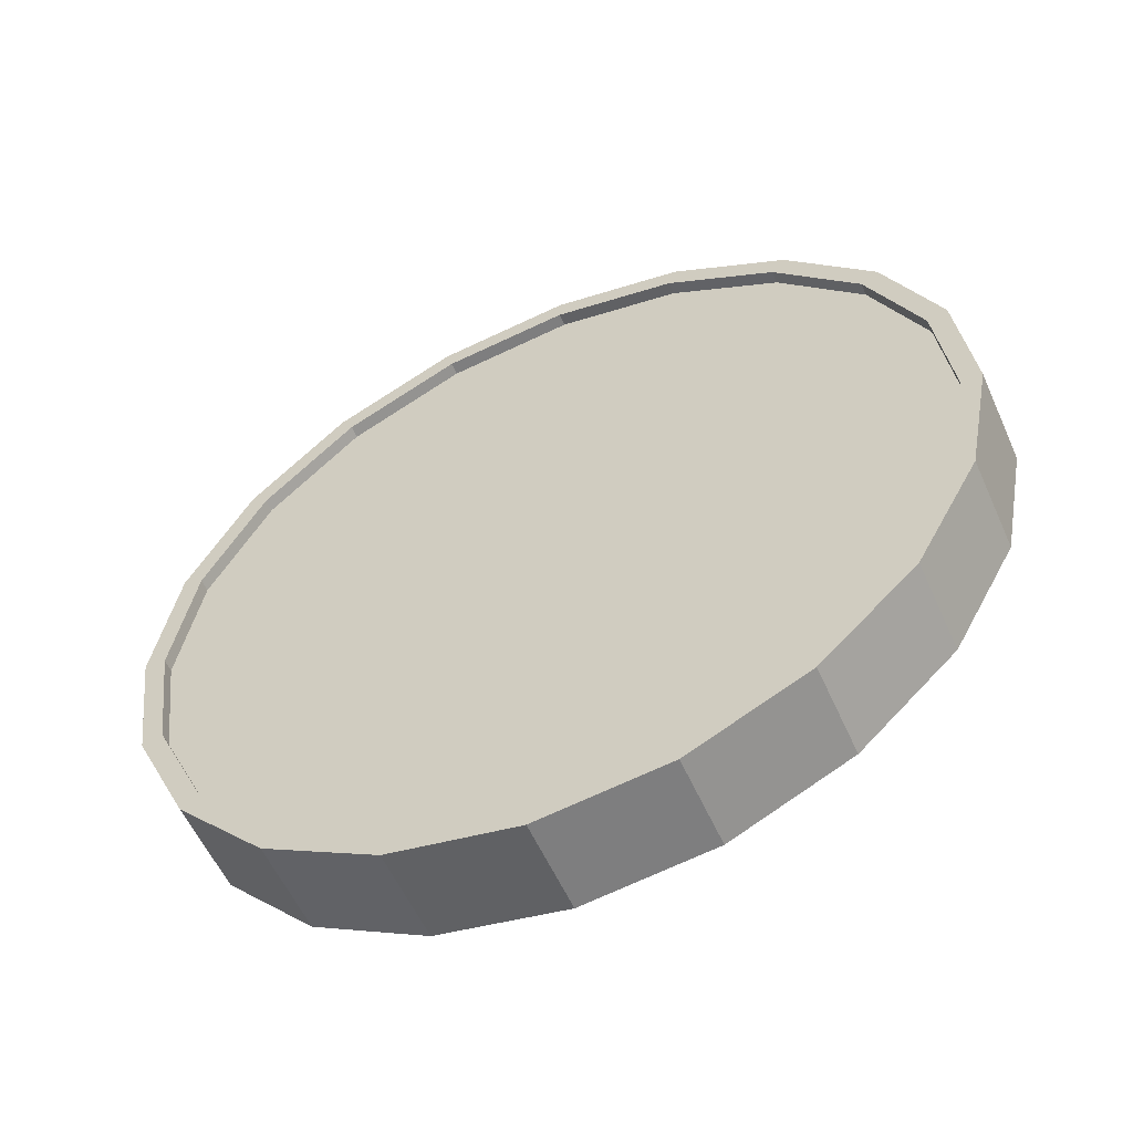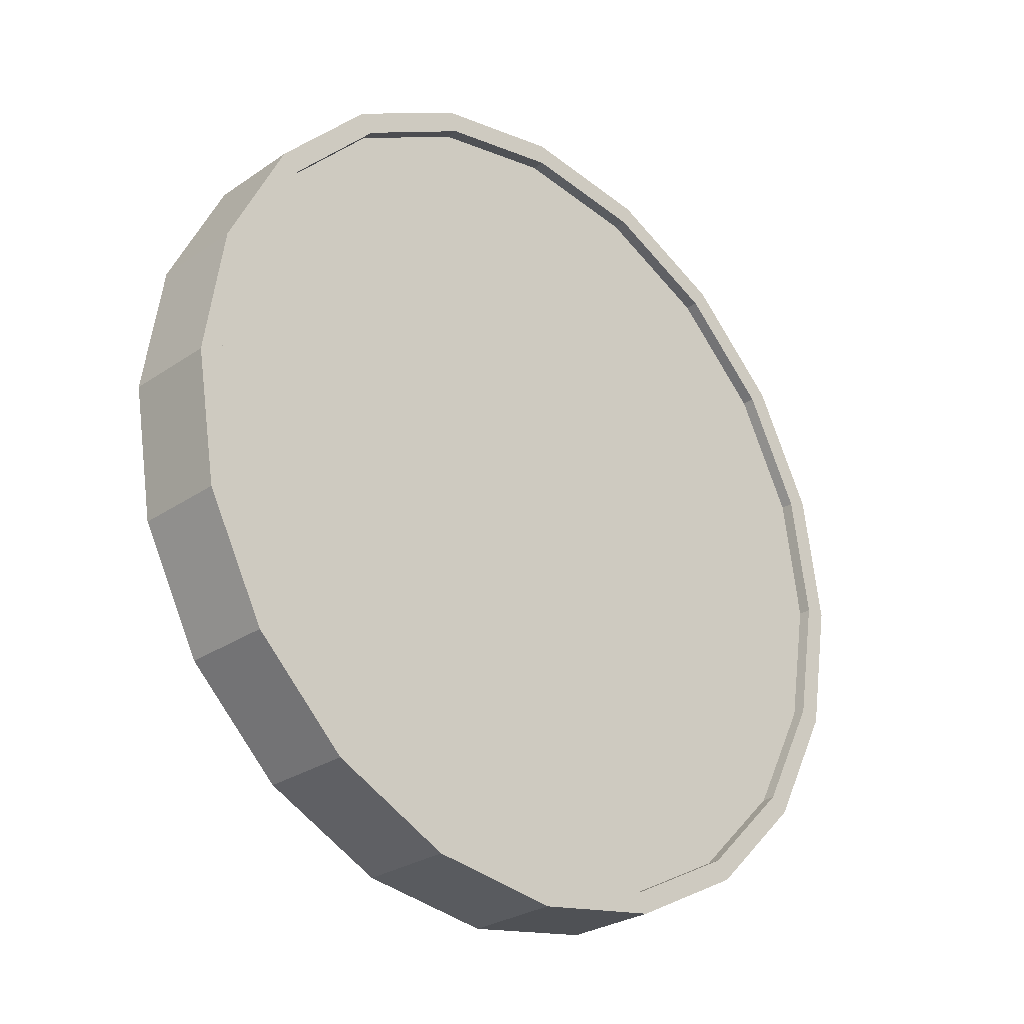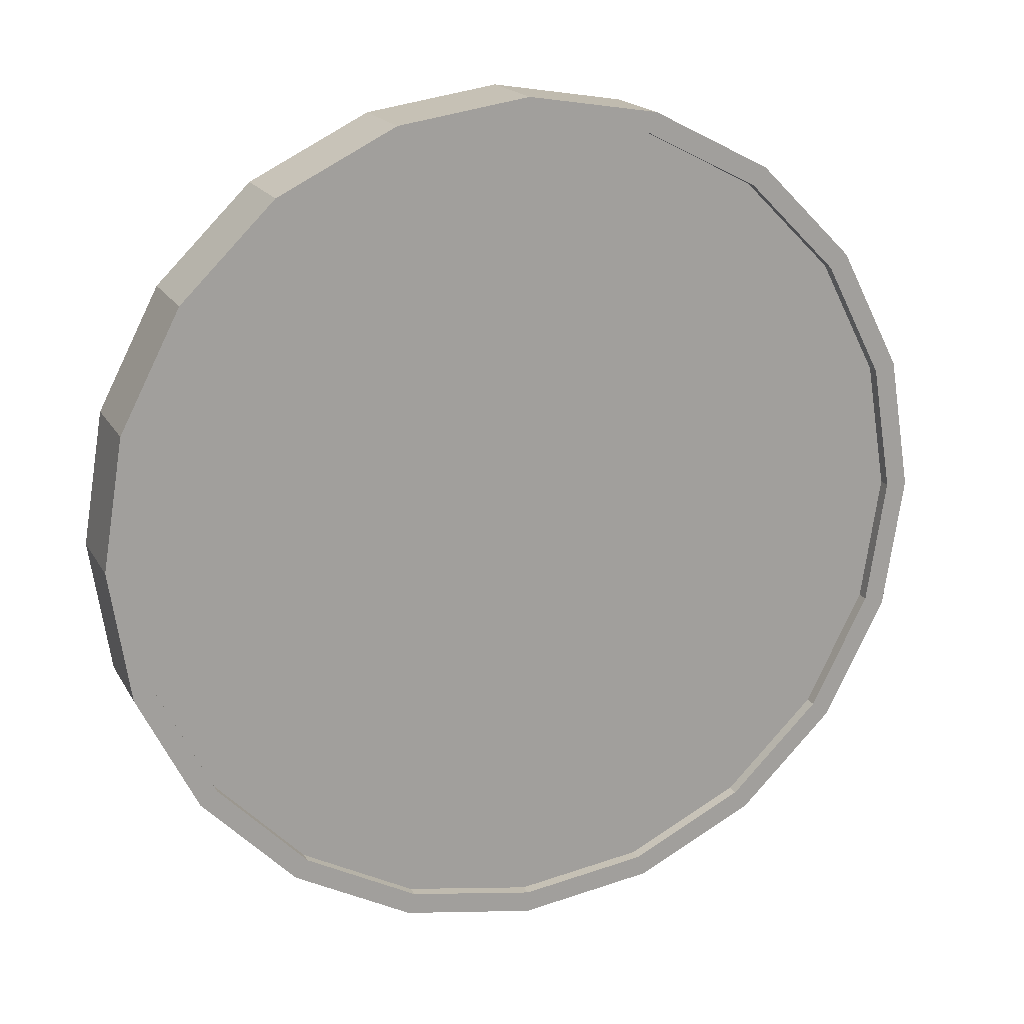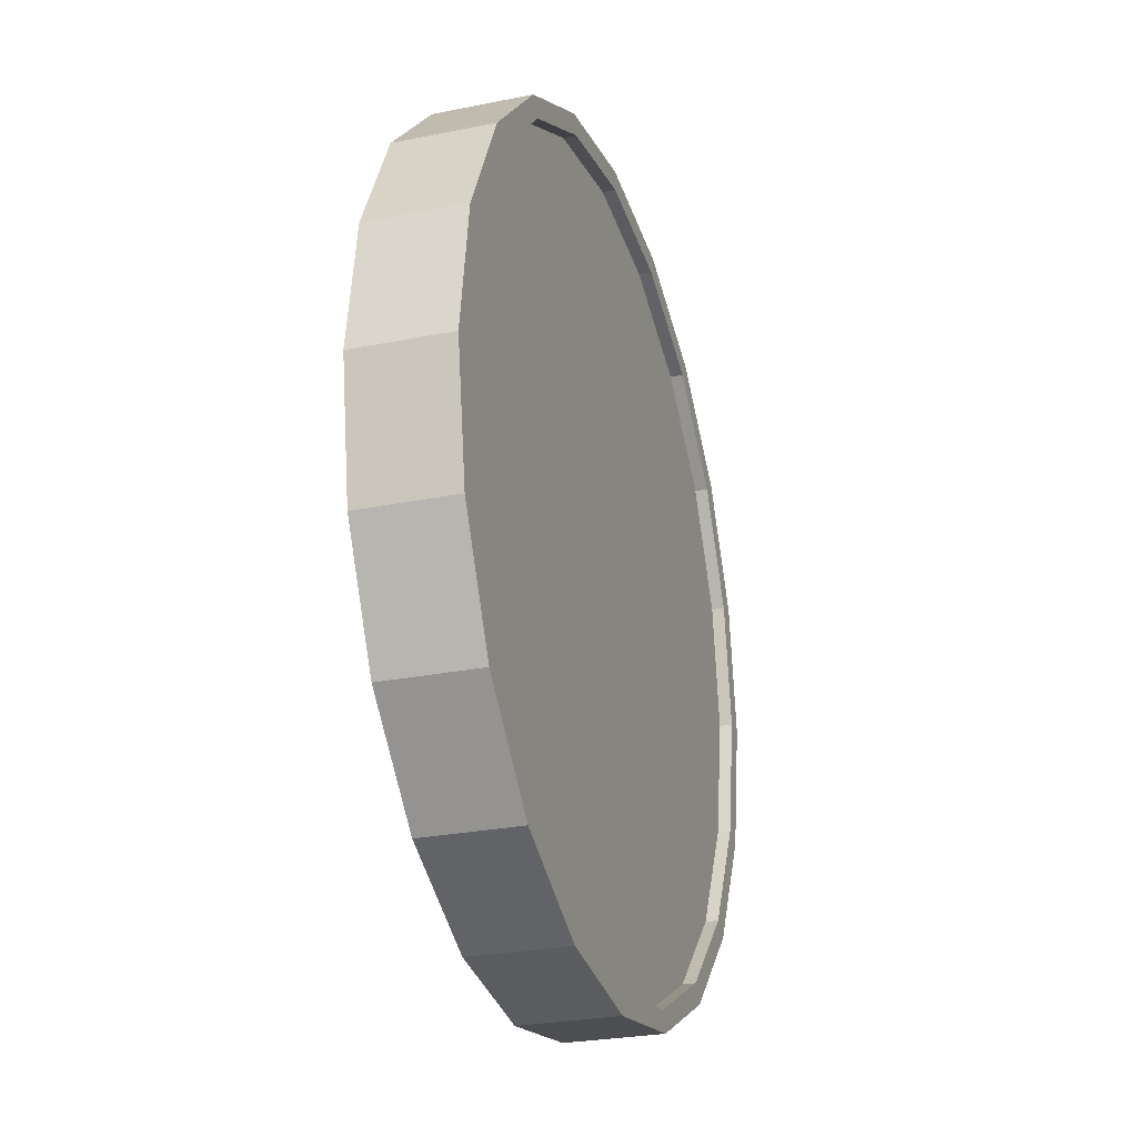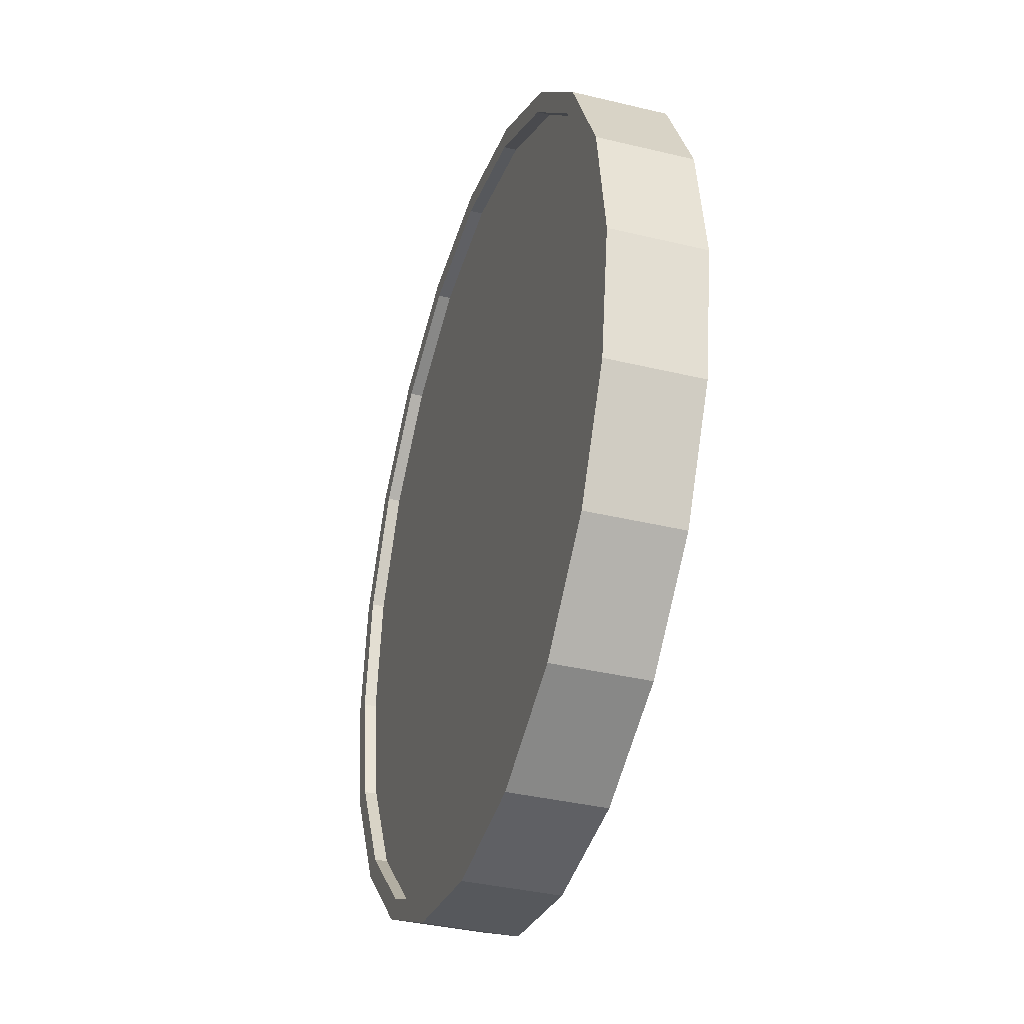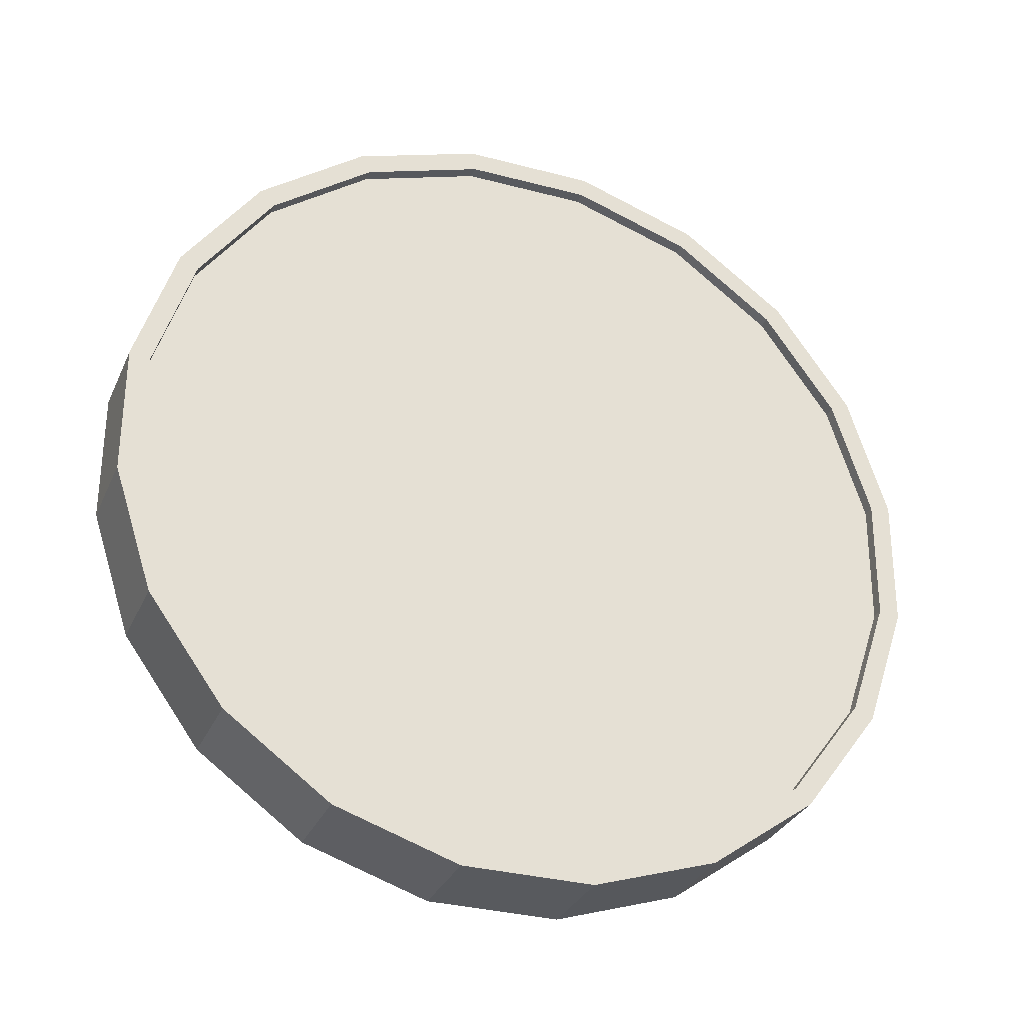
<metadata>
{"format":"obj","ext":"obj","renderer":"f3d","projection":"perspective","resolution":1024,"background":"white","views":[{"elev":18.6,"azim":149.1,"up":"+Z"},{"elev":-26.8,"azim":-15.0,"up":"+Y"},{"elev":17.5,"azim":7.6,"up":"+Y"},{"elev":-26.0,"azim":-44.1,"up":"+Y"},{"elev":-36.3,"azim":100.4,"up":"+Y"},{"elev":78.6,"azim":-41.2,"up":"+Z"}]}
</metadata>
<code>
o Cylinder
v -0.83 1 0.569
v -0.9358 1 0.3701
v -0.7868 0.691 0.5461
v -0.8926 0.691 0.3471
v -0.6614 0.4122 0.4794
v -0.7672 0.4122 0.2804
v -0.466 0.191 0.3755
v -0.5719 0.191 0.1765
v -0.2199 0.04894 0.2446
v -0.3257 0.04894 0.04562
v 0.05291 -0 0.09948
v -0.05291 -0 -0.09948
v 0.3257 0.04894 -0.04562
v 0.2199 0.04894 -0.2446
v 0.5719 0.191 -0.1765
v 0.466 0.191 -0.3755
v 0.7672 0.4122 -0.2804
v 0.6614 0.4122 -0.4794
v 0.8926 0.691 -0.3471
v 0.7868 0.691 -0.5461
v 0.9358 1 -0.3701
v 0.83 1 -0.569
v 0.8926 1.309 -0.3471
v 0.7868 1.309 -0.5461
v 0.7672 1.588 -0.2804
v 0.6614 1.588 -0.4794
v 0.5719 1.809 -0.1765
v 0.466 1.809 -0.3755
v 0.3257 1.951 -0.04562
v 0.2199 1.951 -0.2446
v 0.05291 2 0.09949
v -0.05291 2 -0.09948
v -0.2199 1.951 0.2446
v -0.3257 1.951 0.04562
v -0.466 1.809 0.3755
v -0.5719 1.809 0.1765
v -0.6614 1.588 0.4794
v -0.7672 1.588 0.2804
v -0.7868 1.309 0.5461
v -0.8926 1.309 0.3471
v -0.8506 0.7064 0.3248
v -0.8917 1 0.3466
v -0.7315 0.4416 0.2614
v -0.5459 0.2314 0.1627
v -0.3121 0.0965 0.03836
v -0.05291 0.05 -0.09948
v 0.2063 0.0965 -0.2373
v 0.4401 0.2314 -0.3617
v 0.6257 0.4416 -0.4604
v 0.7448 0.7064 -0.5237
v 0.7858 1 -0.5456
v 0.7448 1.294 -0.5237
v 0.6257 1.558 -0.4604
v 0.4401 1.769 -0.3617
v 0.2063 1.904 -0.2373
v -0.05291 1.95 -0.09948
v -0.3121 1.904 0.03837
v -0.5459 1.769 0.1627
v -0.7315 1.558 0.2614
v -0.8506 1.294 0.3248
v -0.8365 0.7064 0.3513
v -0.8776 1 0.3731
v -0.7174 0.4416 0.2879
v -0.5318 0.2314 0.1892
v -0.298 0.0965 0.06485
v -0.03882 0.05 -0.073
v 0.2204 0.0965 -0.2108
v 0.4542 0.2314 -0.3352
v 0.6397 0.4416 -0.4339
v 0.7589 0.7064 -0.4973
v 0.7999 1 -0.5191
v 0.7589 1.294 -0.4973
v 0.6397 1.558 -0.4339
v 0.4542 1.769 -0.3352
v 0.2204 1.904 -0.2108
v -0.03882 1.95 -0.073
v -0.298 1.904 0.06485
v -0.5318 1.769 0.1892
v -0.7174 1.558 0.2879
v -0.8365 1.294 0.3513
v -0.7858 1 0.5456
v -0.7448 0.7064 0.5237
v -0.6257 0.4416 0.4604
v -0.4401 0.2314 0.3617
v -0.2063 0.0965 0.2373
v 0.05291 0.05 0.09948
v 0.3121 0.0965 -0.03836
v 0.5459 0.2314 -0.1627
v 0.7315 0.4416 -0.2614
v 0.8506 0.7064 -0.3248
v 0.8917 1 -0.3466
v 0.8506 1.294 -0.3248
v 0.7315 1.558 -0.2614
v 0.5459 1.769 -0.1627
v 0.3121 1.904 -0.03836
v 0.05291 1.95 0.09949
v -0.2063 1.904 0.2373
v -0.4401 1.769 0.3617
v -0.6257 1.558 0.4604
v -0.7448 1.294 0.5237
v -0.7999 1 0.5191
v -0.7589 0.7064 0.4973
v -0.6397 0.4416 0.4339
v -0.4542 0.2314 0.3352
v -0.2204 0.0965 0.2108
v 0.03882 0.05 0.073
v 0.298 0.0965 -0.06485
v 0.5318 0.2314 -0.1892
v 0.7174 0.4416 -0.2879
v 0.8365 0.7064 -0.3513
v 0.8776 1 -0.3731
v 0.8365 1.294 -0.3513
v 0.7174 1.558 -0.2879
v 0.5318 1.769 -0.1892
v 0.298 1.904 -0.06485
v 0.03882 1.95 0.073
v -0.2204 1.904 0.2108
v -0.4542 1.769 0.3352
v -0.6397 1.558 0.4339
v -0.7589 1.294 0.4973
g Cylinder_Cylinder_Material.001
f 1 2 4 3
f 3 4 6 5
f 5 6 8 7
f 7 8 10 9
f 9 10 12 11
f 11 12 14 13
f 13 14 16 15
f 15 16 18 17
f 17 18 20 19
f 19 20 22 21
f 21 22 24 23
f 23 24 26 25
f 25 26 28 27
f 27 28 30 29
f 29 30 32 31
f 31 32 34 33
f 33 34 36 35
f 35 36 38 37
f 14 12 46 47
f 37 38 40 39
f 39 40 2 1
f 21 23 92 91
f 50 49 69 70
f 24 22 51 52
f 34 32 56 57
f 10 8 44 45
f 20 18 49 50
f 30 28 54 55
f 40 38 59 60
f 6 4 41 43
f 16 14 47 48
f 26 24 52 53
f 36 34 57 58
f 12 10 45 46
f 22 20 50 51
f 32 30 55 56
f 2 40 60 42
f 8 6 43 44
f 18 16 48 49
f 4 2 42 41
f 28 26 53 54
f 38 36 58 59
f 61 62 80 79 78 77 76 75 74 73 72 71 70 69 68 67 66 65 64 63
f 43 41 61 63
f 58 57 77 78
f 51 50 70 71
f 44 43 63 64
f 59 58 78 79
f 52 51 71 72
f 45 44 64 65
f 60 59 79 80
f 53 52 72 73
f 46 45 65 66
f 42 60 80 62
f 54 53 73 74
f 47 46 66 67
f 55 54 74 75
f 48 47 67 68
f 56 55 75 76
f 49 48 68 69
f 41 42 62 61
f 57 56 76 77
f 83 84 104 103
f 31 33 97 96
f 7 9 85 84
f 17 19 90 89
f 27 29 95 94
f 37 39 100 99
f 3 5 83 82
f 13 15 88 87
f 23 25 93 92
f 33 35 98 97
f 9 11 86 85
f 19 21 91 90
f 29 31 96 95
f 39 1 81 100
f 5 7 84 83
f 15 17 89 88
f 1 3 82 81
f 25 27 94 93
f 35 37 99 98
f 11 13 87 86
f 101 102 103 104 105 106 107 108 109 110 111 112 113 114 115 116 117 118 119 120
f 98 99 119 118
f 91 92 112 111
f 84 85 105 104
f 99 100 120 119
f 92 93 113 112
f 85 86 106 105
f 100 81 101 120
f 93 94 114 113
f 86 87 107 106
f 94 95 115 114
f 87 88 108 107
f 95 96 116 115
f 88 89 109 108
f 81 82 102 101
f 96 97 117 116
f 89 90 110 109
f 82 83 103 102
f 97 98 118 117
f 90 91 111 110

</code>
